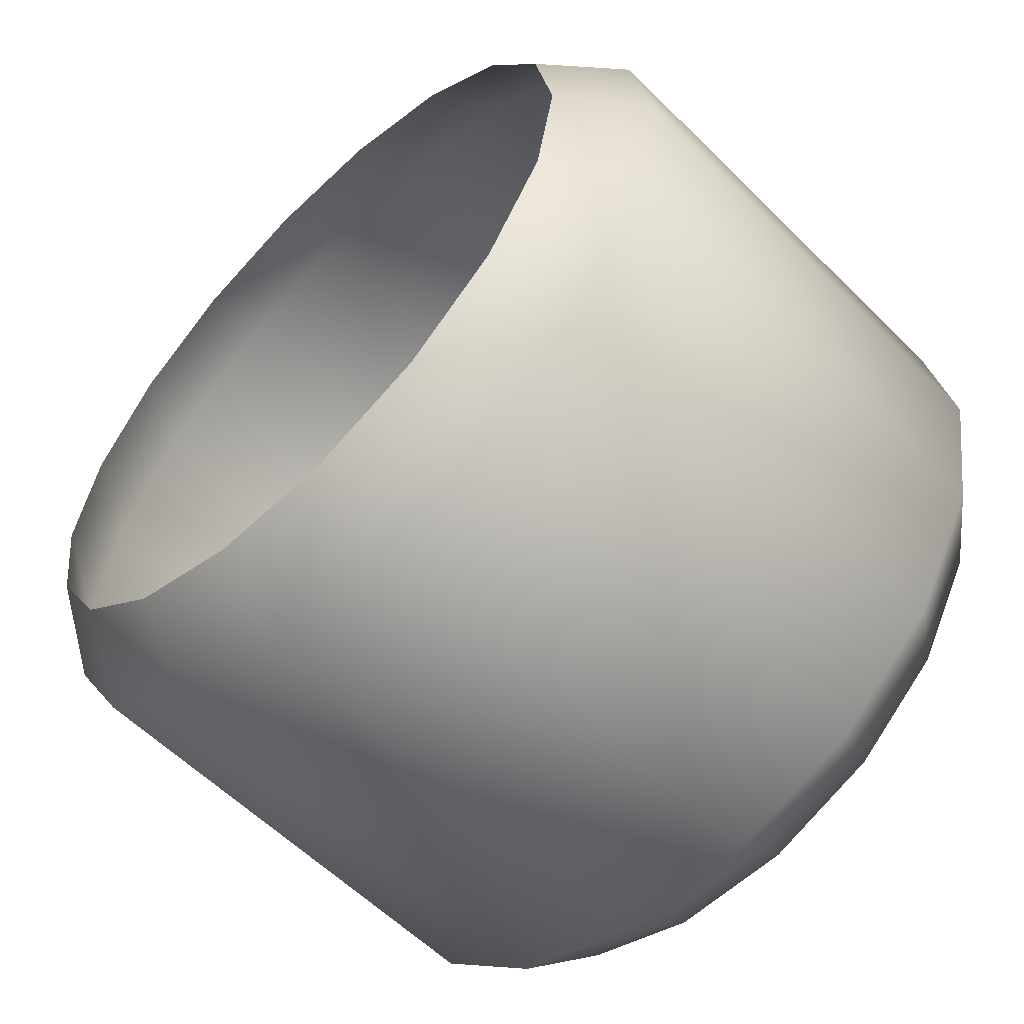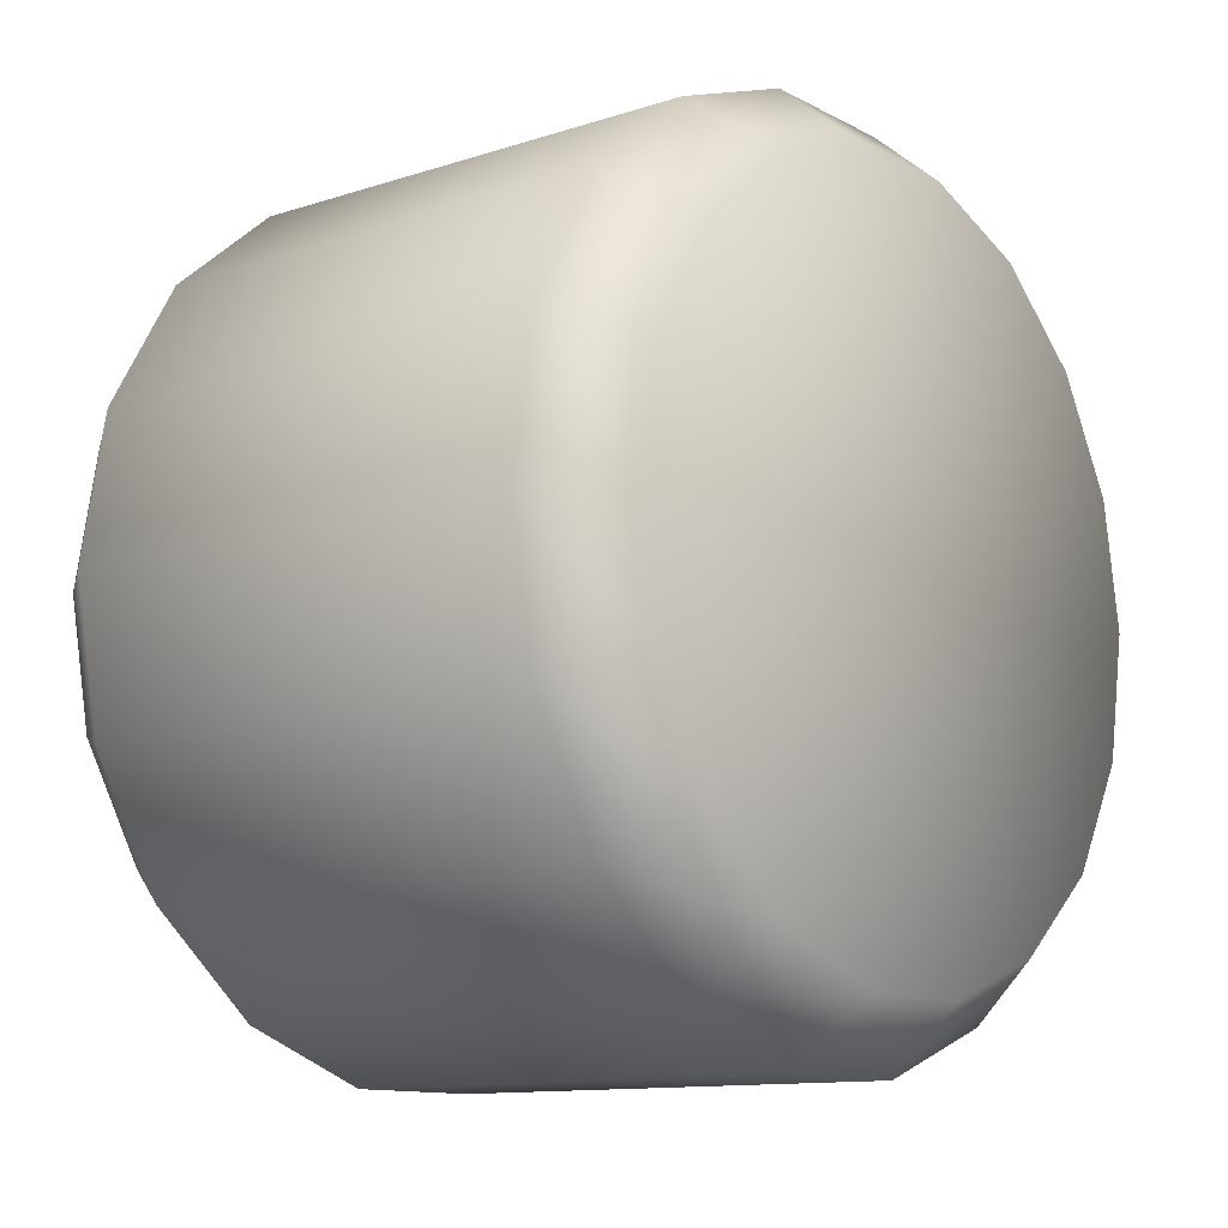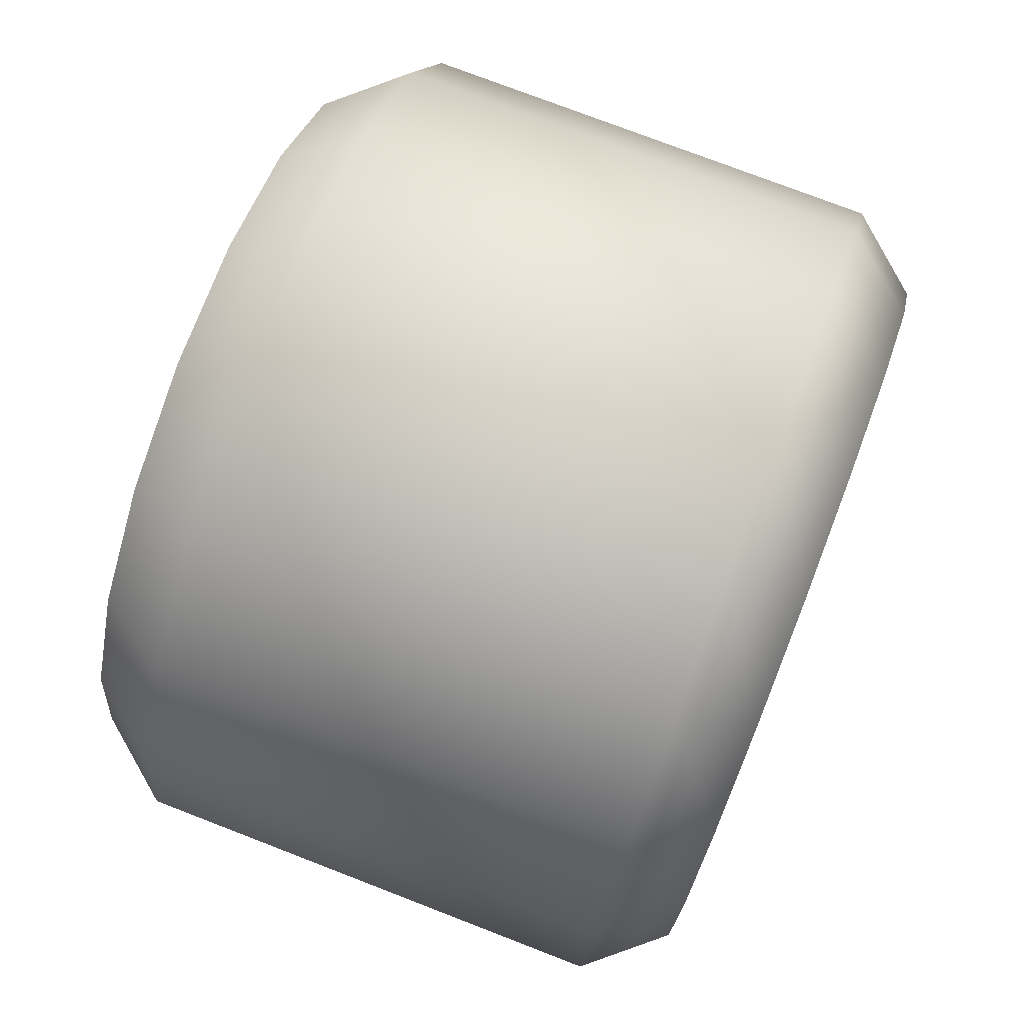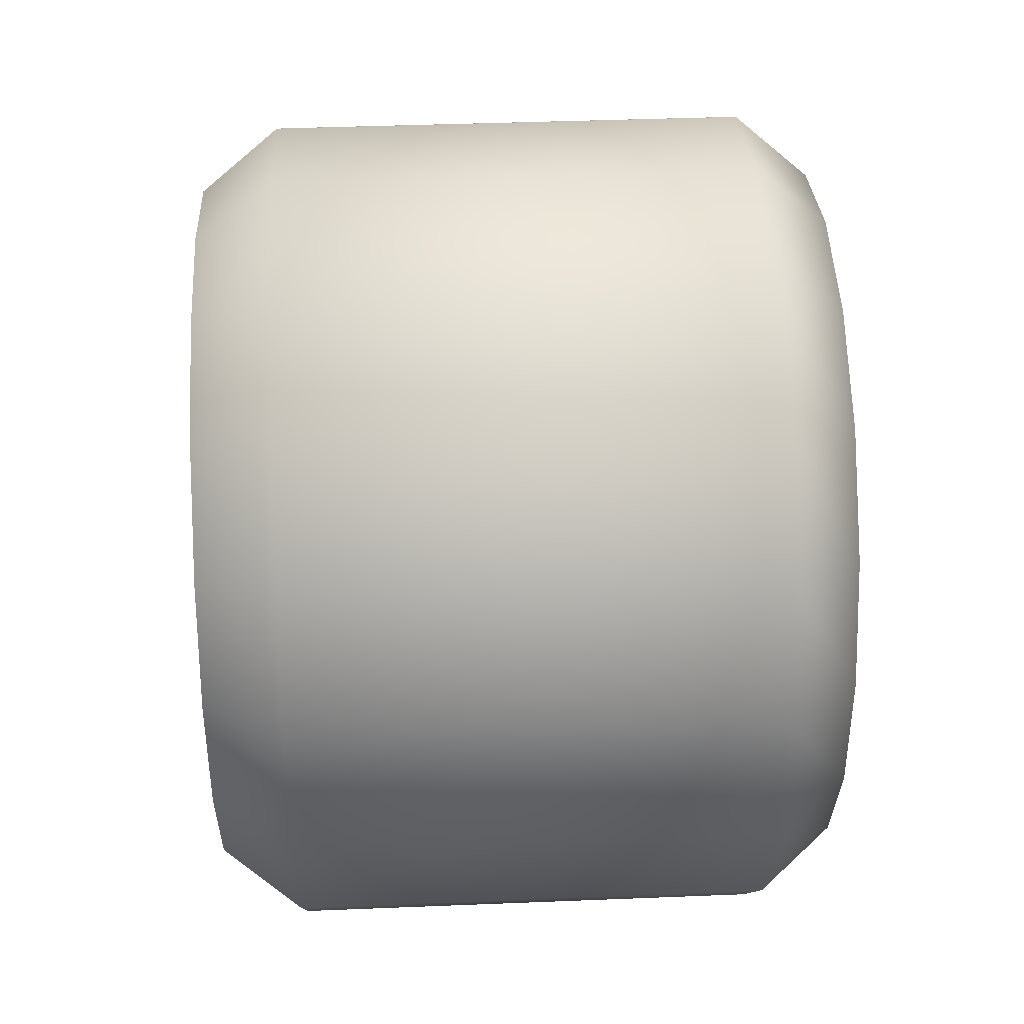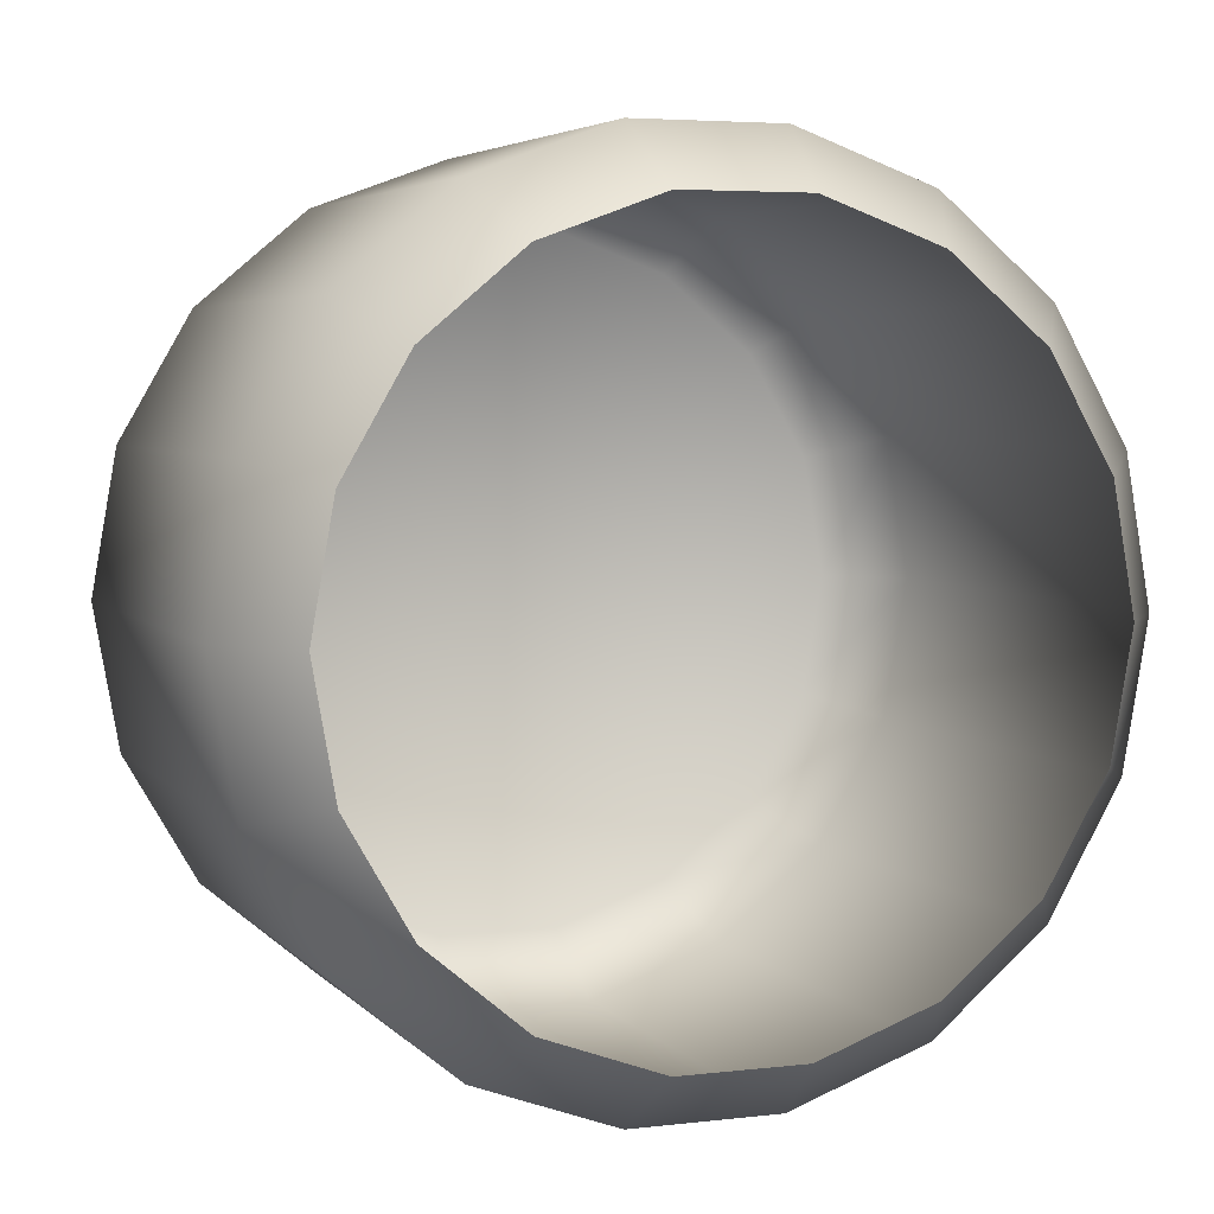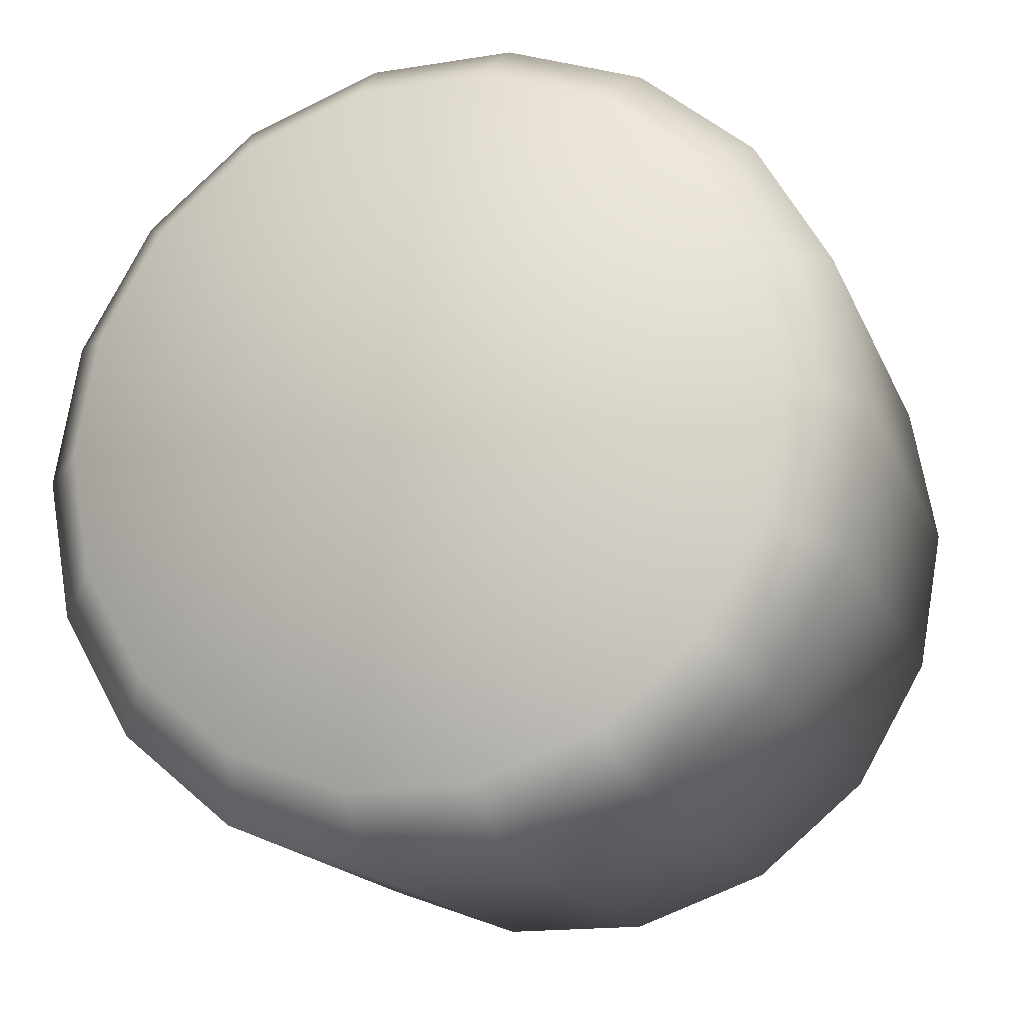
<metadata>
{"format":"obj","ext":"obj","renderer":"f3d","projection":"perspective","resolution":1024,"background":"white","views":[{"elev":-58.3,"azim":134.4,"up":"+Z"},{"elev":-11.6,"azim":-141.7,"up":"+Z"},{"elev":76.0,"azim":-158.9,"up":"+Z"},{"elev":39.3,"azim":177.1,"up":"+Y"},{"elev":4.6,"azim":69.2,"up":"+Z"},{"elev":-17.1,"azim":-72.3,"up":"+Z"}]}
</metadata>
<code>
v  -48.06 2.493 62.52
v  -48.06 3.374 57.53
v  -45.07 0.9846 56.66
v  -45.07 -0.0491 62.52
v  -48.06 5.909 53.14
v  -45.07 3.961 51.51
v  -48.06 9.793 49.88
v  -45.07 8.521 47.68
v  -48.06 14.56 48.15
v  -45.07 14.12 45.64
v  -48.06 19.63 48.15
v  -45.07 20.07 45.64
v  -48.06 24.39 49.88
v  -45.07 25.66 47.68
v  -48.06 28.28 53.14
v  -45.07 30.22 51.51
v  -48.06 30.81 57.53
v  -45.07 33.2 56.66
v  -48.06 31.69 62.52
v  -45.07 34.23 62.52
v  -48.06 30.81 67.52
v  -45.07 33.2 68.39
v  -48.06 28.28 71.91
v  -45.07 30.22 73.54
v  -48.06 24.39 75.17
v  -45.07 25.66 77.37
v  -48.06 19.63 76.9
v  -45.07 20.07 79.4
v  -48.06 14.56 76.9
v  -45.07 14.12 79.4
v  -48.06 9.793 75.17
v  -45.07 8.521 77.37
v  -48.06 5.909 71.91
v  -45.07 3.961 73.54
v  -48.06 3.374 67.52
v  -45.07 0.9846 68.39
v  -25.96 0.9846 56.66
v  -25.96 -0.0491 62.52
v  -25.96 3.961 51.51
v  -25.96 8.521 47.68
v  -25.96 14.12 45.64
v  -25.96 20.07 45.64
v  -25.96 25.66 47.68
v  -25.96 30.22 51.51
v  -25.96 33.2 56.66
v  -25.96 34.23 62.52
v  -25.96 33.2 68.39
v  -25.96 30.22 73.54
v  -25.96 25.66 77.37
v  -25.96 20.07 79.4
v  -25.96 14.12 79.4
v  -25.96 8.521 77.37
v  -25.96 3.961 73.54
v  -25.96 0.9846 68.39
v  -22.79 3.374 57.53
v  -22.79 2.493 62.52
v  -22.79 5.909 53.14
v  -22.79 9.793 49.88
v  -22.79 14.56 48.15
v  -22.79 19.63 48.15
v  -22.79 24.39 49.88
v  -22.79 28.28 53.14
v  -22.79 30.81 57.53
v  -22.79 31.69 62.52
v  -22.79 30.81 67.52
v  -22.79 28.28 71.91
v  -22.79 24.39 75.17
v  -22.79 19.63 76.9
v  -22.79 14.56 76.9
v  -22.79 9.793 75.17
v  -22.79 5.909 71.91
v  -22.79 3.374 67.52
v  -48.06 17.09 62.52
o CarMoonfullTireFrontRight
g CarMoonfullTireFrontRight
f 1 2 3 4
f 2 5 6 3
f 5 7 8 6
f 7 9 10 8
f 9 11 12 10
f 11 13 14 12
f 13 15 16 14
f 15 17 18 16
f 17 19 20 18
f 19 21 22 20
f 21 23 24 22
f 23 25 26 24
f 25 27 28 26
f 27 29 30 28
f 29 31 32 30
f 31 33 34 32
f 33 35 36 34
f 35 1 4 36
f 4 3 37 38
f 3 6 39 37
f 6 8 40 39
f 8 10 41 40
f 10 12 42 41
f 12 14 43 42
f 14 16 44 43
f 16 18 45 44
f 18 20 46 45
f 20 22 47 46
f 22 24 48 47
f 24 26 49 48
f 26 28 50 49
f 28 30 51 50
f 30 32 52 51
f 32 34 53 52
f 34 36 54 53
f 36 4 38 54
f 38 37 55 56
f 37 39 57 55
f 39 40 58 57
f 40 41 59 58
f 41 42 60 59
f 42 43 61 60
f 43 44 62 61
f 44 45 63 62
f 45 46 64 63
f 46 47 65 64
f 47 48 66 65
f 48 49 67 66
f 49 50 68 67
f 50 51 69 68
f 51 52 70 69
f 52 53 71 70
f 53 54 72 71
f 54 38 56 72
f 35 33 73
f 33 31 73
f 31 29 73
f 29 27 73
f 27 25 73
f 25 23 73
f 23 21 73
f 21 19 73
f 19 17 73
f 17 15 73
f 15 13 73
f 13 11 73
f 11 9 73
f 9 7 73
f 7 5 73
f 5 2 73
f 2 1 73
f 1 35 73

</code>
